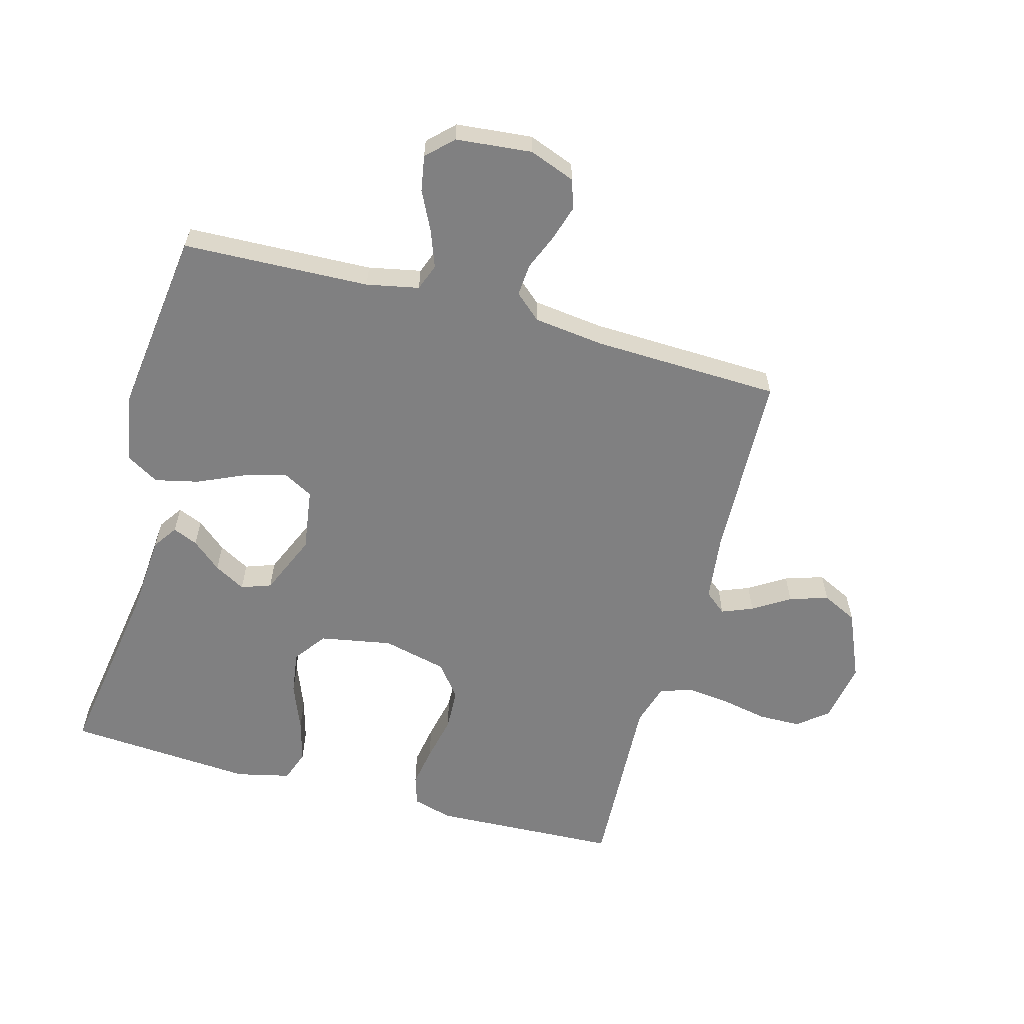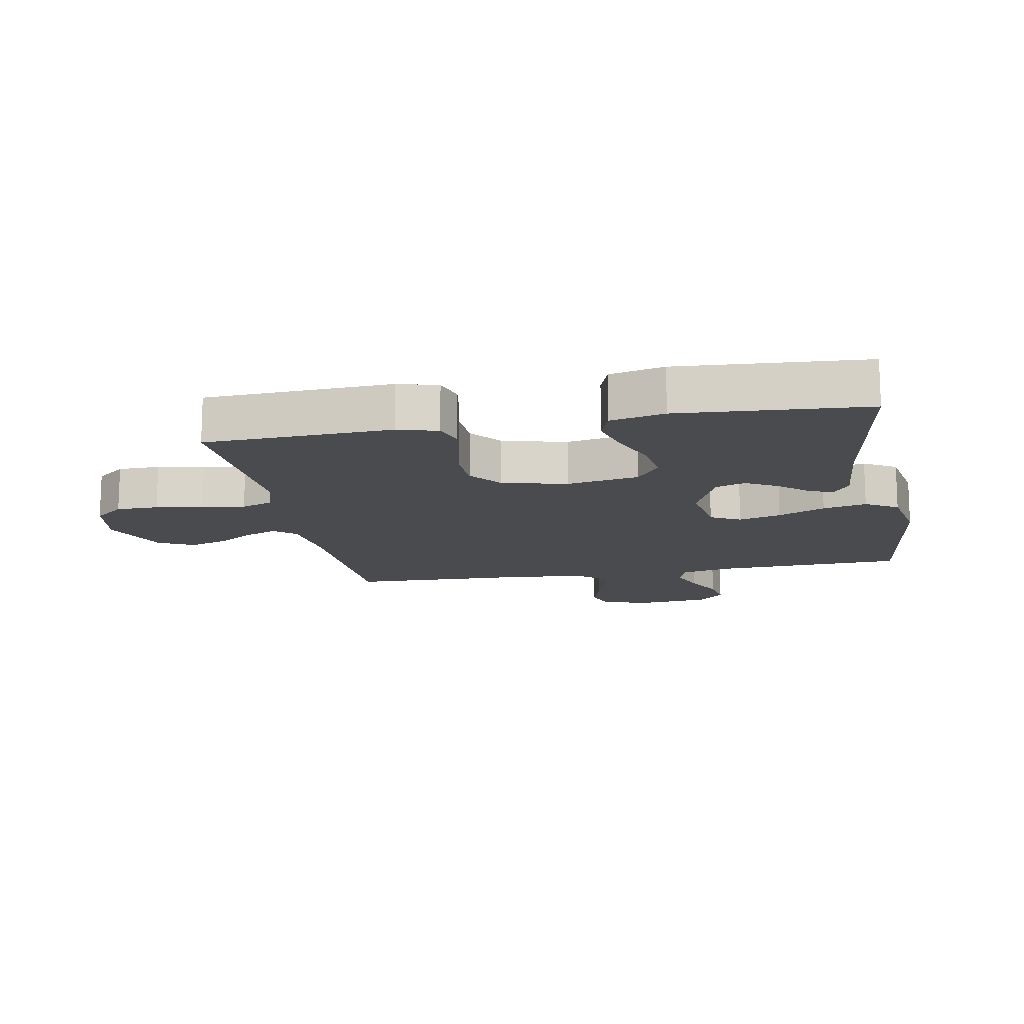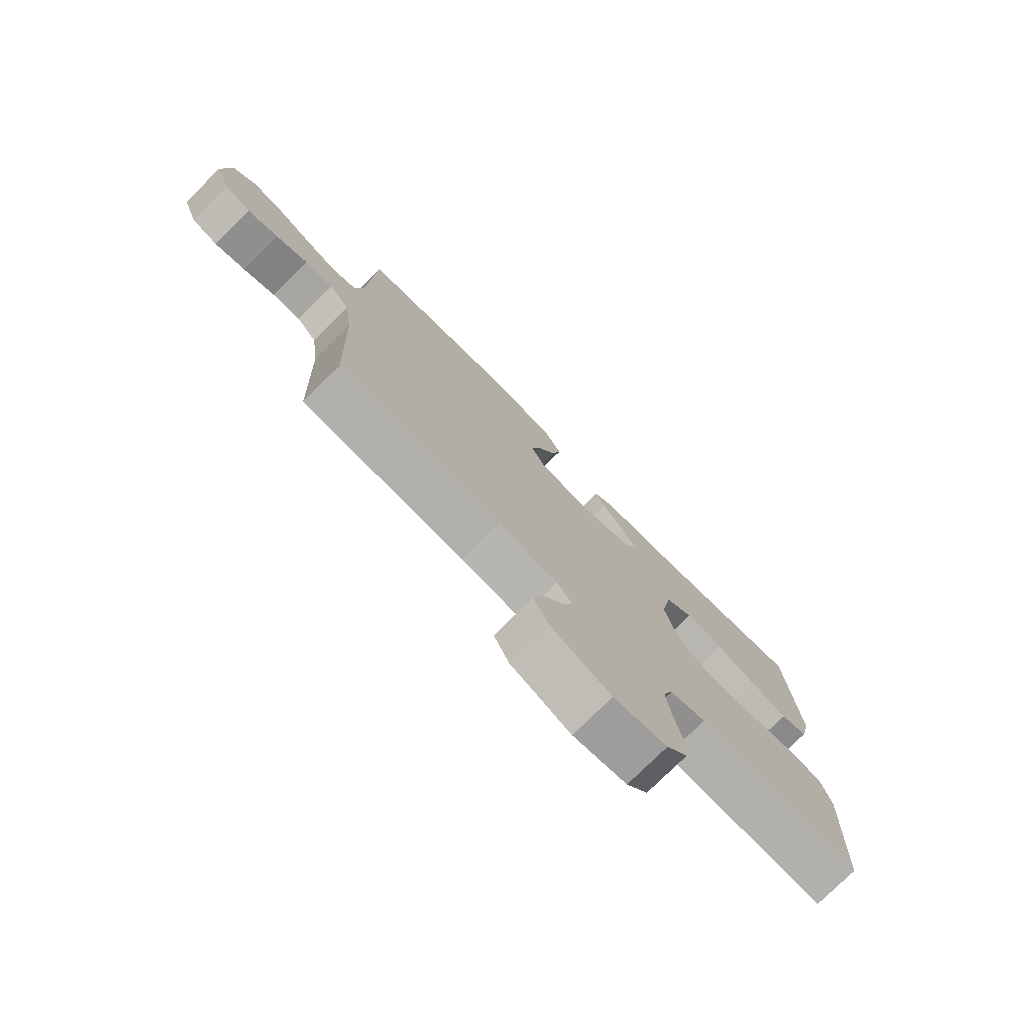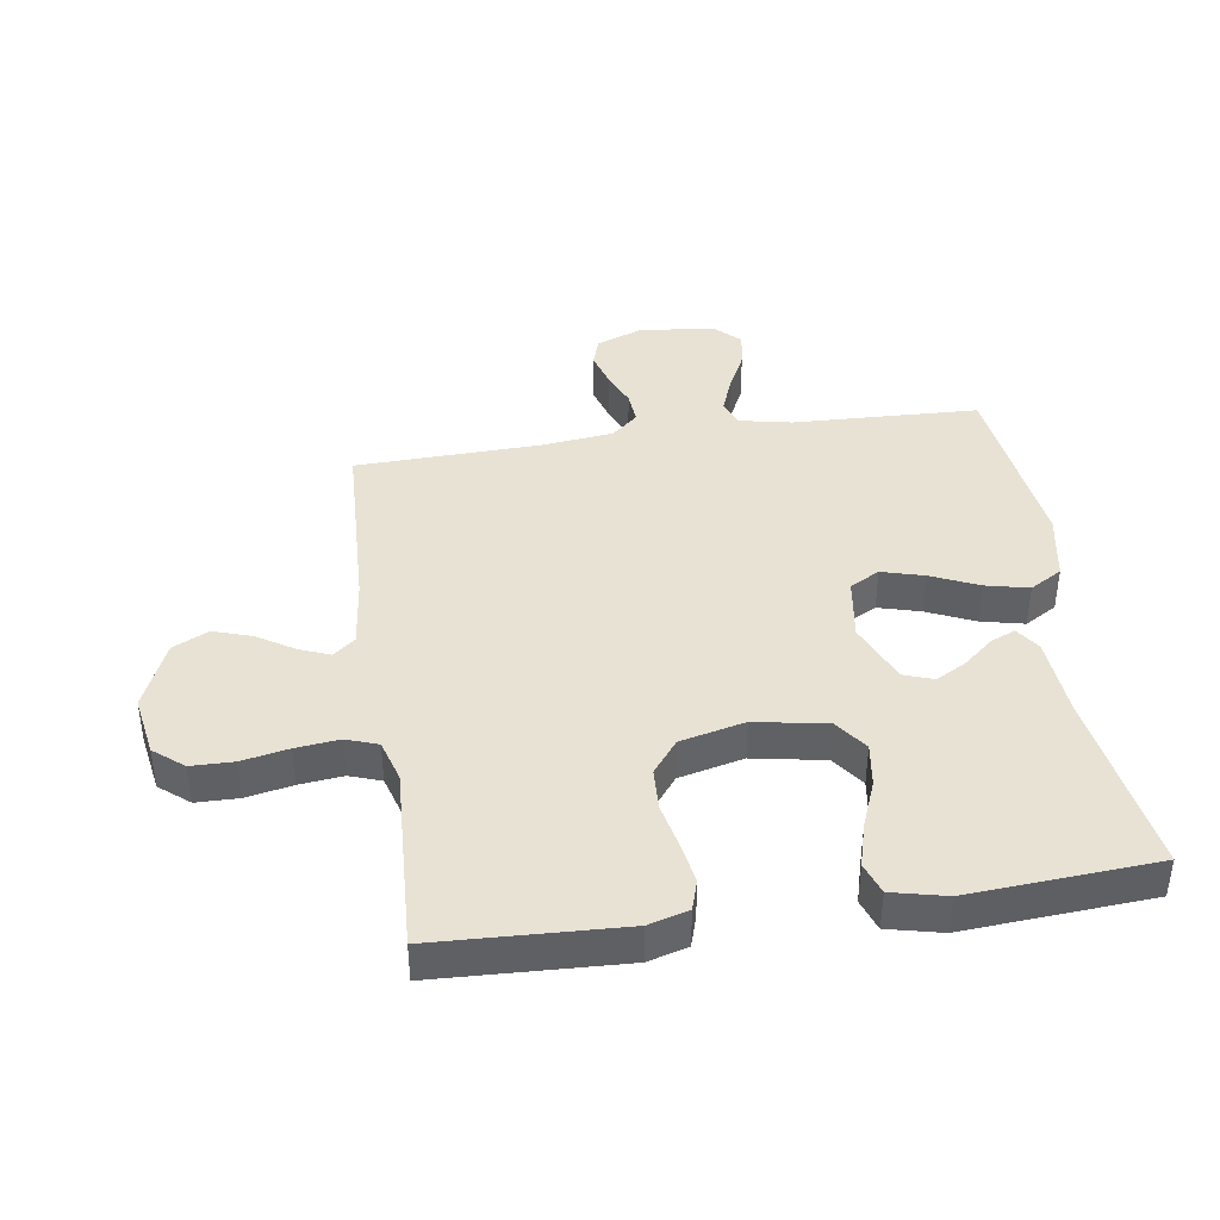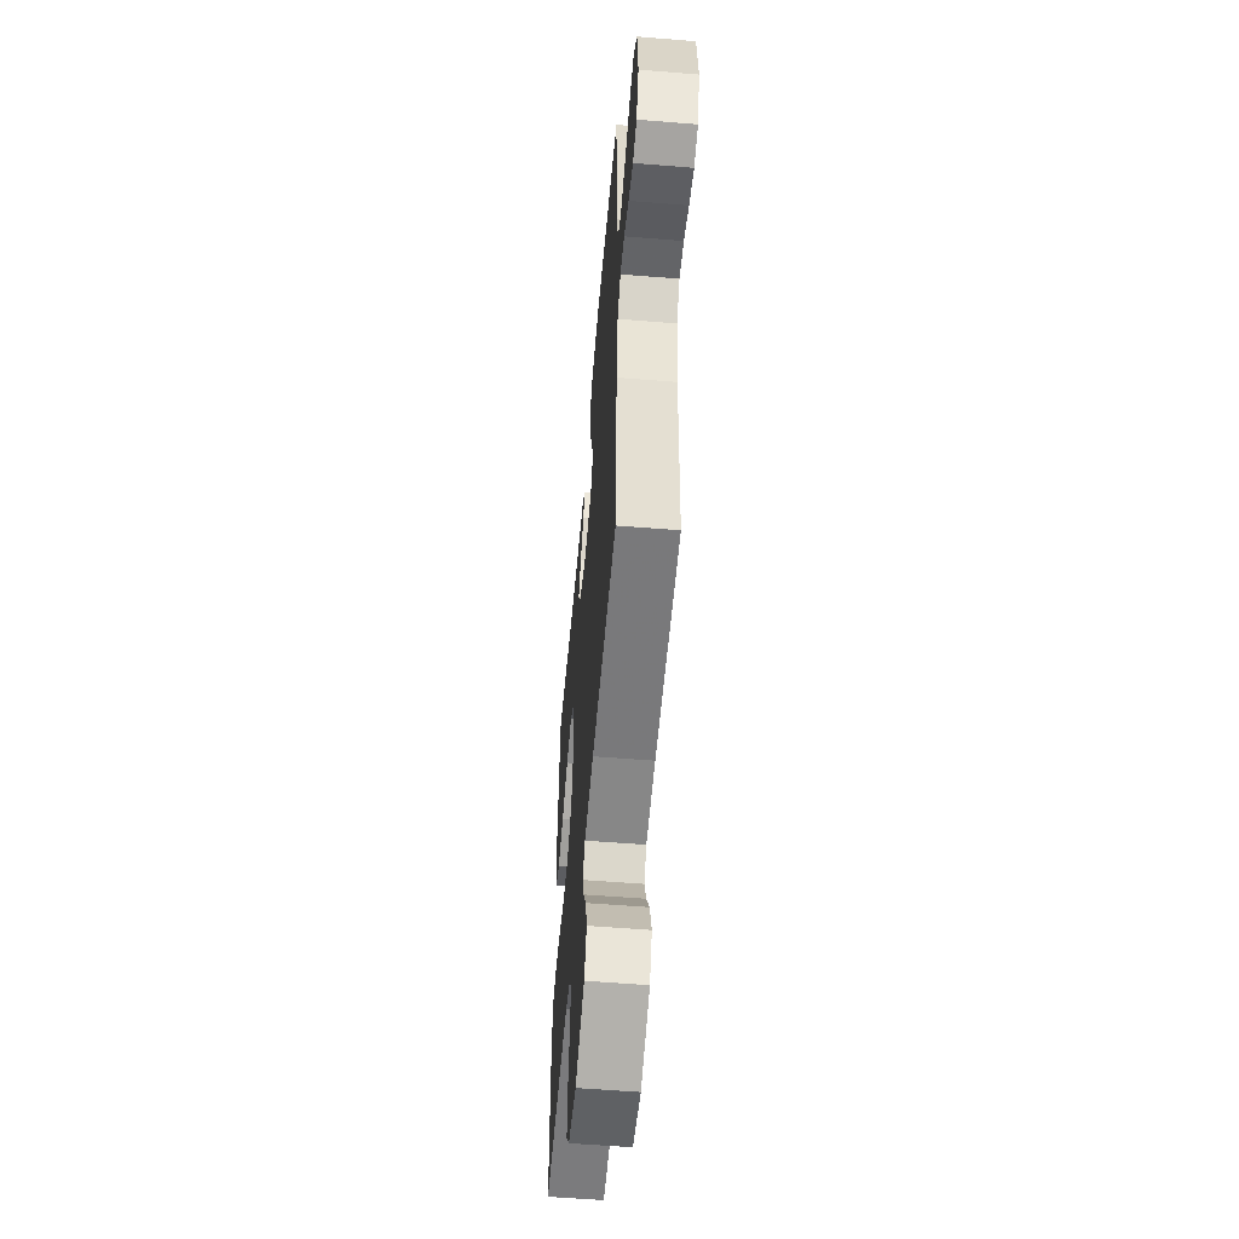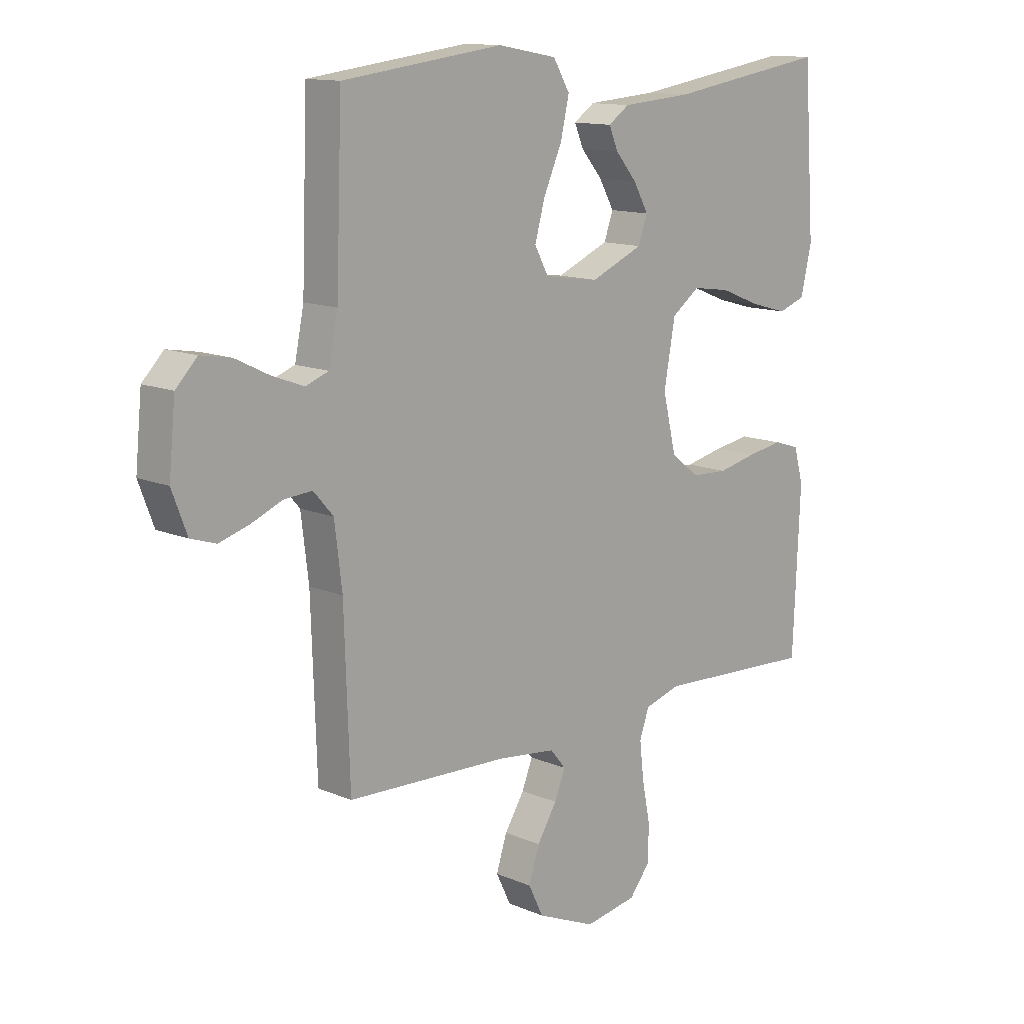
<metadata>
{"format":"obj","ext":"obj","renderer":"f3d","projection":"perspective","resolution":1024,"background":"white","views":[{"elev":-60.1,"azim":74.7,"up":"+Y"},{"elev":-14.1,"azim":-79.4,"up":"+Y"},{"elev":-77.1,"azim":134.7,"up":"+Z"},{"elev":40.7,"azim":-98.4,"up":"+Y"},{"elev":-55.7,"azim":85.1,"up":"+Z"},{"elev":12.9,"azim":134.4,"up":"+Z"}]}
</metadata>
<code>
v -0.5 0.07 0.5
v -0.2 0.07 0.453
v -0.069 0.07 0.443
v -0.03 0.07 0.416
v -0.047 0.07 0.376
v -0.087 0.07 0.329
v -0.115 0.07 0.279
v -0.098 0.07 0.231
v 0 0.07 0.189
v 0.102 0.07 0.204
v 0.128 0.07 0.252
v 0.109 0.07 0.32
v 0.075 0.07 0.396
v 0.059 0.07 0.466
v 0.09 0.07 0.518
v 0.2 0.07 0.538
v 0.5 0.07 0.5
v 0.511 0.07 0.2
v 0.528 0.07 0.116
v 0.571 0.07 0.1
v 0.63 0.07 0.122
v 0.693 0.07 0.153
v 0.75 0.07 0.163
v 0.79 0.07 0.122
v 0.802 0.07 0
v 0.774 0.07 -0.074
v 0.727 0.07 -0.089
v 0.671 0.07 -0.072
v 0.613 0.07 -0.048
v 0.561 0.07 -0.044
v 0.524 0.07 -0.086
v 0.51 0.07 -0.2
v 0.5 0.07 -0.5
v 0.2 0.07 -0.511
v 0.09 0.07 -0.524
v 0.061 0.07 -0.559
v 0.081 0.07 -0.609
v 0.118 0.07 -0.668
v 0.138 0.07 -0.73
v 0.11 0.07 -0.787
v 0 0.07 -0.834
v -0.098 0.07 -0.817
v -0.137 0.07 -0.769
v -0.138 0.07 -0.701
v -0.123 0.07 -0.626
v -0.115 0.07 -0.556
v -0.133 0.07 -0.505
v -0.2 0.07 -0.485
v -0.5 0.07 -0.5
v -0.513 0.07 -0.2
v -0.495 0.07 -0.136
v -0.447 0.07 -0.121
v -0.381 0.07 -0.132
v -0.308 0.07 -0.148
v -0.24 0.07 -0.145
v -0.187 0.07 -0.104
v -0.162 0.07 0
v -0.183 0.07 0.116
v -0.235 0.07 0.154
v -0.305 0.07 0.144
v -0.381 0.07 0.114
v -0.45 0.07 0.095
v -0.501 0.07 0.113
v -0.521 0.07 0.2
v -0.5 0 0.5
v -0.2 0 0.453
v -0.069 0 0.443
v -0.03 0 0.416
v -0.047 0 0.376
v -0.087 0 0.329
v -0.115 0 0.279
v -0.098 0 0.231
v 0 0 0.189
v 0.102 0 0.204
v 0.128 0 0.252
v 0.109 0 0.32
v 0.075 0 0.396
v 0.059 0 0.466
v 0.09 0 0.518
v 0.2 0 0.538
v 0.5 0 0.5
v 0.511 0 0.2
v 0.528 0 0.116
v 0.571 0 0.1
v 0.63 0 0.122
v 0.693 0 0.153
v 0.75 0 0.163
v 0.79 0 0.122
v 0.802 0 0
v 0.774 0 -0.074
v 0.727 0 -0.089
v 0.671 0 -0.072
v 0.613 0 -0.048
v 0.561 0 -0.044
v 0.524 0 -0.086
v 0.51 0 -0.2
v 0.5 0 -0.5
v 0.2 0 -0.511
v 0.09 0 -0.524
v 0.061 0 -0.559
v 0.081 0 -0.609
v 0.118 0 -0.668
v 0.138 0 -0.73
v 0.11 0 -0.787
v 0 0 -0.834
v -0.098 0 -0.817
v -0.137 0 -0.769
v -0.138 0 -0.701
v -0.123 0 -0.626
v -0.115 0 -0.556
v -0.133 0 -0.505
v -0.2 0 -0.485
v -0.5 0 -0.5
v -0.513 0 -0.2
v -0.495 0 -0.136
v -0.447 0 -0.121
v -0.381 0 -0.132
v -0.308 0 -0.148
v -0.24 0 -0.145
v -0.187 0 -0.104
v -0.162 0 0
v -0.183 0 0.116
v -0.235 0 0.154
v -0.305 0 0.144
v -0.381 0 0.114
v -0.45 0 0.095
v -0.501 0 0.113
v -0.521 0 0.2
f 64 1 2
f 63 64 2
f 62 63 2
f 61 62 2
f 60 61 2
f 2 3 4
f 60 2 4
f 59 60 4
f 52 53 54
f 51 52 54
f 50 51 54
f 49 50 54
f 48 49 54
f 47 48 54 55
f 46 47 55 56
f 43 44 45
f 42 43 45
f 41 42 45
f 40 41 45
f 39 40 45
f 38 39 45
f 37 38 45
f 36 37 45 46
f 46 56 57
f 36 46 57
f 35 36 57
f 32 33 34
f 35 57 58
f 34 35 58
f 32 34 58
f 31 32 58
f 27 28 29
f 26 27 29
f 25 26 29
f 24 25 29
f 23 24 29
f 22 23 29
f 21 22 29
f 20 21 29 30
f 16 17 18
f 15 16 18
f 14 15 18
f 13 14 18
f 12 13 18
f 11 12 18 19
f 20 30 31
f 19 20 31
f 11 19 31
f 10 11 31
f 4 5 6
f 59 4 6
f 59 6 7
f 31 58 59
f 10 31 59
f 9 10 59
f 8 9 59
f 7 8 59
f 66 65 128
f 66 128 127
f 66 127 126
f 66 126 125
f 66 125 124
f 68 67 66
f 68 66 124
f 68 124 123
f 118 117 116
f 118 116 115
f 118 115 114
f 118 114 113
f 118 113 112
f 119 118 112 111
f 120 119 111 110
f 109 108 107
f 109 107 106
f 109 106 105
f 109 105 104
f 109 104 103
f 109 103 102
f 109 102 101
f 110 109 101 100
f 121 120 110
f 121 110 100
f 121 100 99
f 98 97 96
f 122 121 99
f 122 99 98
f 122 98 96
f 122 96 95
f 93 92 91
f 93 91 90
f 93 90 89
f 93 89 88
f 93 88 87
f 93 87 86
f 93 86 85
f 94 93 85 84
f 82 81 80
f 82 80 79
f 82 79 78
f 82 78 77
f 82 77 76
f 83 82 76 75
f 95 94 84
f 95 84 83
f 95 83 75
f 95 75 74
f 70 69 68
f 70 68 123
f 71 70 123
f 123 122 95
f 123 95 74
f 123 74 73
f 123 73 72
f 123 72 71
f 1 65 66 2
f 2 66 67 3
f 3 67 68 4
f 4 68 69 5
f 5 69 70 6
f 6 70 71 7
f 7 71 72 8
f 8 72 73 9
f 9 73 74 10
f 10 74 75 11
f 11 75 76 12
f 12 76 77 13
f 13 77 78 14
f 14 78 79 15
f 15 79 80 16
f 16 80 81 17
f 17 81 82 18
f 18 82 83 19
f 19 83 84 20
f 20 84 85 21
f 21 85 86 22
f 22 86 87 23
f 23 87 88 24
f 24 88 89 25
f 25 89 90 26
f 26 90 91 27
f 27 91 92 28
f 28 92 93 29
f 29 93 94 30
f 30 94 95 31
f 31 95 96 32
f 32 96 97 33
f 33 97 98 34
f 34 98 99 35
f 35 99 100 36
f 36 100 101 37
f 37 101 102 38
f 38 102 103 39
f 39 103 104 40
f 40 104 105 41
f 41 105 106 42
f 42 106 107 43
f 43 107 108 44
f 44 108 109 45
f 45 109 110 46
f 46 110 111 47
f 47 111 112 48
f 48 112 113 49
f 49 113 114 50
f 50 114 115 51
f 51 115 116 52
f 52 116 117 53
f 53 117 118 54
f 54 118 119 55
f 55 119 120 56
f 56 120 121 57
f 57 121 122 58
f 58 122 123 59
f 59 123 124 60
f 60 124 125 61
f 61 125 126 62
f 62 126 127 63
f 63 127 128 64
f 64 128 65 1

</code>
